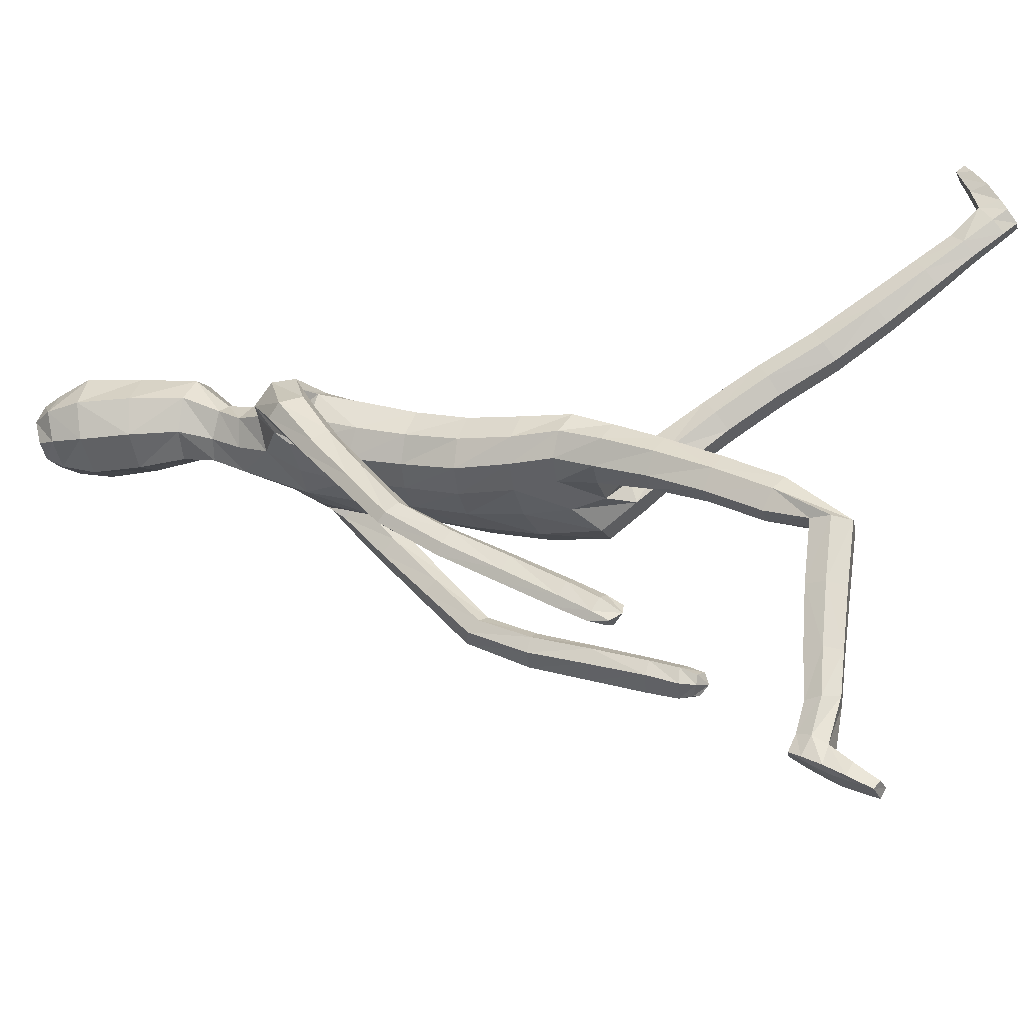
<metadata>
{"format":"obj","ext":"obj","renderer":"f3d","projection":"perspective","resolution":1024,"background":"white","views":[{"elev":-29.5,"azim":-74.4,"up":"+Z"}]}
</metadata>
<code>
o Group1
v 0.000169 2.916 0.2698
v 0.161 0.01214 0.7747
v 0.1276 0.03492 0.8088
v 0.122 0.08064 0.775
v 0.1497 0.05407 0.7377
v 0.2037 0.0146 0.7852
v 0.1771 0.03003 0.8106
v 0.1986 0.06029 0.7473
v 0.1588 0.1766 1
v 0.1547 0.1661 0.973
v 0.1446 0.1266 0.9814
v 0.158 0.1491 1.017
v 0.2081 0.1719 0.9962
v 0.2115 0.1612 0.9721
v 0.219 0.1435 1.009
v 0.4458 1.099 -0.5349
v 0.4356 1.069 -0.5061
v 0.3903 1.099 -0.5245
v 0.4283 1.116 -0.5414
v 0.4517 1.152 -0.5138
v 0.4497 1.135 -0.472
v 0.4394 1.163 -0.5384
v 0.2002 0.1112 0.9575
v 0.2106 0.1144 0.832
v 0.2255 0.06869 0.878
v 0.2188 0.0357 0.8232
v 0.2166 0.08995 0.7848
v 0.2159 0.1403 0.9144
v 0.2276 0.1035 0.9407
v 0.2136 0.1869 0.7183
v 0.1873 0.2204 0.7533
v 0.1337 0.2114 0.7493
v 0.1301 0.1191 0.8333
v 0.1445 0.1399 0.9081
v 0.1177 0.1747 0.7098
v 0.1301 0.05146 0.8474
v 0.1317 0.08544 0.9156
v 0.4138 1.076 -0.4754
v 0.3811 1.092 -0.4952
v 0.4121 1.127 -0.4494
v 0.3733 1.143 -0.4693
v 0.07829 3.074 0.3572
v 0.1064 3.017 0.3393
v 0.0861 3.089 0.4321
v 0.1432 3.022 0.4269
v 0.1037 1.27 0.09442
v 0.1224 1.141 0.184
v 0.1938 1.145 0.1925
v 0.1969 1.28 0.09871
v 0.2082 1.374 0.03443
v 0.1124 1.368 0.07111
v 0.0985 1.218 0.02764
v 0.106 1.106 0.1196
v 0.1149 1.202 -0.03985
v 0.1206 1.312 -0.1168
v 0.2135 1.306 -0.09465
v 0.2064 1.198 -0.02032
v 0.139 1.067 0.07619
v 0.3807 1.15 -0.5171
v 0.1973 0.04247 0.8427
v 0.2219 0.1259 0.9796
v 0.1213 2.291 0.1787
v 0.08139 2.398 0.2314
v 0.06505 3.073 0.4972
v 0.08764 3.011 0.5141
v 0.1589 2.087 0.3264
v 0.2286 2.09 0.2843
v 0.2865 2.115 0.2707
v 0.2841 2.141 0.3148
v 0.1241 1.934 0.2722
v 0.2157 1.937 0.2348
v 0.1282 2.24 0.3532
v 0.2685 2.224 0.3248
v 0.3478 2.091 0.2109
v 0.3682 2.157 0.1894
v 0.2507 2.283 0.2629
v 0.164 2.307 0.2807
v 0.3418 2.196 0.157
v 0.3854 2.041 0.03877
v 0.366 2.073 0.01204
v 0.2626 2.172 0.135
v 0.2409 2.22 0.1681
v 0.2915 2.056 0.006113
v 0.3938 1.944 -0.133
v 0.3255 1.925 -0.1334
v 0.2788 2.012 0.04246
v 0.2436 2.116 0.1717
v 0.3151 1.885 -0.09992
v 0.3544 1.793 -0.2737
v 0.3453 1.756 -0.2423
v 0.3507 1.862 -0.07257
v 0.3175 1.983 0.07552
v 0.3812 1.736 -0.2184
v 0.3539 1.594 -0.3169
v 0.3909 1.585 -0.2883
v 0.4255 1.753 -0.2249
v 0.3975 1.878 -0.07738
v 0.435 1.591 -0.3044
v 0.3993 1.4 -0.3512
v 0.4418 1.408 -0.3699
v 0.4438 1.607 -0.3484
v 0.434 1.789 -0.2555
v 0.4485 1.423 -0.4143
v 0.4485 1.234 -0.4334
v 0.452 1.25 -0.4776
v 0.4351 1.436 -0.4445
v 0.4307 1.62 -0.3797
v 0.4389 1.262 -0.506
v 0.371 1.248 -0.4815
v 0.3667 1.424 -0.4227
v 0.3686 1.234 -0.4365
v 0.3609 1.408 -0.3774
v 0.4078 1.227 -0.412
v 0.3623 1.61 -0.3626
v 0.4201 1.815 -0.2776
v 0.409 1.916 -0.1087
v 0.3711 1.997 0.07242
v 0.3003 2.072 0.2034
v 0.2812 2.139 0.2044
v 0.2351 2.114 0.2002
v 0.2069 2.185 0.1422
v 0.2296 1.967 0.1483
v 0.1914 2.003 0.06942
v 0.222 1.816 0.1037
v 0.1846 1.84 0.02757
v 0.2032 1.789 0.1846
v 0.2054 1.632 0.1257
v 0.2315 1.653 0.04807
v 0.1108 1.784 0.2132
v 0.1106 1.626 0.1671
v 0.1183 1.47 0.1152
v 0.2114 1.481 0.06671
v 0.2362 1.487 -0.0119
v 0.2422 1.344 -0.03267
v 0.2039 1.487 -0.07792
v 0.2403 1.238 0.04368
v 0.2342 1.109 0.1419
v 0.2085 1.069 0.08608
v 0.2299 0.9576 0.2438
v 0.2127 0.9223 0.1867
v 0.1919 0.9889 0.2918
v 0.1907 0.8217 0.3883
v 0.2273 0.7949 0.34
v 0.1269 0.9864 0.284
v 0.1275 0.8193 0.3829
v 0.1077 0.9532 0.2284
v 0.1083 0.7893 0.3288
v 0.1459 0.9228 0.1832
v 0.1464 0.7627 0.2806
v 0.2108 0.7636 0.2825
v 0.2089 0.5895 0.3755
v 0.1467 0.5882 0.3734
v 0.2256 0.6232 0.4297
v 0.2217 0.4586 0.5335
v 0.205 0.4253 0.4819
v 0.1901 0.6528 0.4765
v 0.188 0.4886 0.579
v 0.1281 0.6499 0.4716
v 0.1282 0.486 0.5735
v 0.1098 0.6172 0.4202
v 0.111 0.4538 0.5235
v 0.1455 0.4245 0.4779
v 0.1442 0.2685 0.5845
v 0.1138 0.2961 0.627
v 0.1992 0.2712 0.5905
v 0.197 0.1533 0.6809
v 0.146 0.1465 0.6744
v 0.2156 0.3024 0.6376
v 0.1854 0.3308 0.6807
v 0.1303 0.3262 0.675
v 0.1156 1.499 -0.1027
v 0.1091 1.688 -0.0564
v 0.2003 1.671 -0.02793
v 0.1028 1.854 -0.006395
v 0.1071 2.028 0.03895
v 0.1085 2.184 0.1029
v 0.08769 2.354 0.3651
v 0.12 2.385 0.3105
v 0.104 2.46 0.3576
v 0.07023 2.441 0.3899
v 0.06373 2.493 0.2857
v 0.09061 2.599 0.3146
v 0.1286 2.572 0.4109
v 0.1169 2.753 0.3155
v 0.124 2.913 0.3212
v 0.1692 2.911 0.4276
v 0.1531 2.743 0.4237
v 0.1105 2.908 0.5417
v 0.08993 2.732 0.5245
v 0.08566 2.548 0.4905
v 0.193 0.07272 0.8963
v 0.02273 2.73 0.5422
v 0.02029 2.903 0.5569
v 0.000336 3.085 0.3449
v 0.000803 3.027 0.3075
v -0.001295 1.216 0.07224
v -0.001683 1.309 0.1109
v 0.000407 1.215 -0.02866
v 0.001603 1.372 -0.0998
v 0.001219 1.269 -0.0785
v 0.000263 2.408 0.1915
v 0.000593 2.317 0.1452
v -0.002409 3.01 0.5447
v -0.001838 3.078 0.5055
v -0.000795 3.103 0.4311
v -0.002384 1.936 0.2823
v -0.002744 2.087 0.3407
v -0.002687 2.227 0.3691
v -0.001649 1.628 0.1771
v -0.001841 1.784 0.2225
v -0.001725 1.454 0.1484
v 0.001168 1.693 -0.06592
v 0.001415 1.518 -0.09457
v 0.00105 1.861 -0.01636
v 0.00119 2.04 0.03153
v 0.001015 2.201 0.08618
v -0.002483 2.352 0.3834
v -0.000121 2.614 0.2687
v -0.000155 2.51 0.2471
v 0.00041 2.762 0.2628
v 0.001408 2.916 0.2698
v -0.003909 2.725 0.5757
v -0.003341 2.901 0.5735
v -0.003737 2.544 0.5217
v -0.002528 2.431 0.4056
v -0.1318 0.7576 -1.018
v -0.09853 0.7223 -1.036
v -0.0926 0.6961 -0.9855
v -0.1201 0.737 -0.9673
v -0.1746 0.7511 -1.026
v -0.148 0.7257 -1.04
v -0.1691 0.7273 -0.9721
v -0.1298 0.5066 -1.138
v -0.1256 0.5288 -1.119
v -0.1155 0.5596 -1.145
v -0.1289 0.5227 -1.166
v -0.179 0.5128 -1.136
v -0.1824 0.5336 -1.12
v -0.1899 0.5314 -1.162
v -0.3837 1.177 -0.6811
v -0.3737 1.142 -0.6583
v -0.3291 1.177 -0.6667
v -0.3668 1.195 -0.6828
v -0.3941 1.224 -0.6505
v -0.3939 1.199 -0.6128
v -0.3807 1.24 -0.6713
v -0.1712 0.5845 -1.131
v -0.1815 0.6413 -1.019
v -0.1964 0.6597 -1.081
v -0.1897 0.7148 -1.049
v -0.1874 0.6839 -0.9894
v -0.1869 0.5794 -1.079
v -0.1985 0.5992 -1.12
v -0.1873 0.6505 -0.8793
v -0.1625 0.6013 -0.876
v -0.1084 0.6086 -0.878
v -0.101 0.6355 -1.017
v -0.1154 0.5827 -1.074
v -0.09086 0.662 -0.8786
v -0.1011 0.6894 -1.063
v -0.1026 0.6271 -1.107
v -0.3545 1.143 -0.6251
v -0.3215 1.164 -0.6388
v -0.3575 1.188 -0.5894
v -0.3184 1.21 -0.6026
v -0.07807 3.075 0.3551
v -0.106 3.017 0.3365
v -0.0878 3.09 0.4297
v -0.1452 3.023 0.423
v -0.1078 1.195 0.0461
v -0.1269 1.05 -0.02956
v -0.1987 1.047 -0.02535
v -0.2013 1.196 0.04386
v -0.2117 1.313 0.09129
v -0.1171 1.291 0.1159
v -0.09822 1.22 -0.03686
v -0.1066 1.088 -0.0914
v -0.1111 1.267 -0.08932
v -0.1159 1.386 -0.06882
v -0.2096 1.374 -0.04563
v -0.203 1.258 -0.08649
v -0.1364 1.106 -0.1486
v -0.323 1.226 -0.6484
v -0.1683 0.6995 -1.063
v -0.1929 0.5611 -1.144
v -0.1212 2.292 0.1755
v -0.08197 2.398 0.2292
v -0.0686 3.073 0.4954
v -0.09202 3.012 0.5117
v -0.1639 2.088 0.3221
v -0.2324 2.091 0.2781
v -0.2898 2.117 0.2627
v -0.2883 2.142 0.3069
v -0.1286 1.935 0.2689
v -0.2191 1.938 0.2294
v -0.133 2.241 0.3497
v -0.2725 2.225 0.3176
v -0.3492 2.094 0.1991
v -0.3691 2.161 0.1786
v -0.2528 2.284 0.2563
v -0.1664 2.308 0.2763
v -0.3421 2.2 0.1477
v -0.3835 2.048 0.02515
v -0.3635 2.081 -0.000459
v -0.2624 2.177 0.1267
v -0.2408 2.222 0.1616
v -0.289 2.064 -0.00534
v -0.3887 1.955 -0.1489
v -0.3204 1.935 -0.1485
v -0.277 2.018 0.0302
v -0.2443 2.119 0.1625
v -0.3106 1.895 -0.1158
v -0.3466 1.807 -0.2924
v -0.3381 1.769 -0.2617
v -0.3468 1.871 -0.08965
v -0.3163 1.989 0.06183
v -0.3746 1.749 -0.2389
v -0.3354 1.62 -0.3624
v -0.3737 1.604 -0.3392
v -0.4187 1.766 -0.2459
v -0.3935 1.887 -0.09498
v -0.4169 1.612 -0.357
v -0.3672 1.436 -0.438
v -0.4087 1.446 -0.4582
v -0.4235 1.636 -0.3976
v -0.4266 1.803 -0.2758
v -0.4132 1.469 -0.4989
v -0.4011 1.288 -0.5553
v -0.4024 1.312 -0.5956
v -0.3985 1.488 -0.5249
v -0.4091 1.655 -0.4245
v -0.3882 1.331 -0.6199
v -0.3213 1.315 -0.5933
v -0.3312 1.475 -0.5007
v -0.3212 1.292 -0.5521
v -0.3275 1.451 -0.4591
v -0.3615 1.278 -0.5327
v -0.3416 1.645 -0.4045
v -0.4123 1.829 -0.297
v -0.4043 1.926 -0.1256
v -0.3699 2.003 0.05804
v -0.3016 2.075 0.1922
v -0.2825 2.14 0.1966
v -0.2366 2.116 0.1939
v -0.2063 2.187 0.1367
v -0.2306 1.968 0.1424
v -0.1902 2.004 0.06451
v -0.2228 1.817 0.09862
v -0.1836 1.841 0.02343
v -0.2059 1.79 0.18
v -0.2077 1.63 0.1335
v -0.2319 1.654 0.05234
v -0.1143 1.784 0.2107
v -0.1136 1.626 0.1646
v -0.1216 1.453 0.1472
v -0.2136 1.468 0.108
v -0.2361 1.491 0.03022
v -0.242 1.348 0.02371
v -0.2017 1.506 -0.03941
v -0.2409 1.223 -0.0219
v -0.2358 1.073 -0.08386
v -0.2064 1.101 -0.1451
v -0.2319 0.9089 -0.1628
v -0.2111 0.94 -0.2212
v -0.197 0.8822 -0.1098
v -0.1957 0.7102 -0.2048
v -0.2292 0.742 -0.2539
v -0.1317 0.886 -0.1129
v -0.1322 0.7136 -0.2068
v -0.109 0.9168 -0.1685
v -0.1096 0.7475 -0.2597
v -0.1442 0.9416 -0.2193
v -0.1447 0.7768 -0.3086
v -0.2092 0.7767 -0.3093
v -0.2083 0.6485 -0.3522
v -0.1462 0.6496 -0.3481
v -0.2264 0.5866 -0.3614
v -0.2123 0.6147 -0.5535
v -0.1943 0.675 -0.5443
v -0.1921 0.5308 -0.3677
v -0.1798 0.5596 -0.5587
v -0.1301 0.5347 -0.3637
v -0.1201 0.5638 -0.5543
v -0.1105 0.5944 -0.3541
v -0.1016 0.6222 -0.5453
v -0.1349 0.6769 -0.5395
v -0.1239 0.6973 -0.727
v -0.0946 0.6463 -0.7322
v -0.1788 0.6926 -0.7315
v -0.1692 0.7 -0.8793
v -0.118 0.7077 -0.8777
v -0.1966 0.637 -0.7393
v -0.1675 0.585 -0.7443
v -0.1123 0.5907 -0.7415
v -0.1126 1.517 -0.07551
v -0.1069 1.688 -0.05876
v -0.1989 1.673 -0.02654
v -0.101 1.855 -0.008668
v -0.105 2.029 0.03619
v -0.107 2.185 0.09998
v -0.09211 2.355 0.3627
v -0.1228 2.386 0.3073
v -0.1076 2.461 0.3547
v -0.07478 2.441 0.388
v -0.06516 2.494 0.284
v -0.09214 2.599 0.3121
v -0.1329 2.573 0.4074
v -0.1175 2.753 0.3124
v -0.1238 2.913 0.3179
v -0.1719 2.912 0.4231
v -0.1567 2.744 0.4196
v -0.1162 2.909 0.5387
v -0.09629 2.733 0.522
v -0.09223 2.549 0.4881
v -0.1639 0.6475 -1.096
v -0.02961 2.73 0.5415
v -0.02651 2.903 0.5562
v -0.003691 2.715 0.5572
f 2 3 4
f 2 6 3
f 2 5 6
f 9 10 11
f 9 13 14
f 9 12 15
f 16 17 19
f 16 20 17
f 16 19 22
f 12 11 23
f 24 25 27
f 24 28 29
f 24 27 31
f 24 31 32
f 24 33 28
f 33 32 35
f 33 4 3
f 33 36 34
f 38 39 17
f 38 40 41
f 38 17 40
f 42 43 194
f 42 44 43
f 46 47 48
f 46 49 50
f 46 52 47
f 46 51 196
f 46 196 198
f 54 55 57
f 54 200 199
f 54 52 200
f 54 58 53
f 19 18 22
f 7 60 3
f 7 6 60
f 61 14 13
f 61 29 14
f 61 15 23
f 62 202 201
f 39 41 18
f 64 204 65
f 64 44 204
f 64 65 45
f 66 67 68
f 66 70 67
f 66 207 206
f 66 72 208
f 66 69 72
f 73 69 74
f 73 76 72
f 73 75 76
f 78 75 79
f 78 81 76
f 78 80 83
f 83 80 85
f 83 86 81
f 83 85 88
f 88 85 90
f 88 91 86
f 88 90 93
f 93 90 95
f 93 96 91
f 93 95 96
f 98 95 100
f 98 101 102
f 98 100 103
f 103 100 105
f 103 106 107
f 103 105 106
f 108 105 20
f 108 109 106
f 108 22 59
f 109 111 112
f 109 59 111
f 111 113 112
f 111 41 40
f 113 104 99
f 113 40 21
f 112 94 114
f 112 99 94
f 114 107 110
f 114 89 115
f 114 94 89
f 115 102 101
f 115 84 102
f 115 89 84
f 116 97 102
f 116 79 117
f 116 84 80
f 117 92 97
f 117 74 92
f 117 79 75
f 118 87 92
f 118 68 87
f 118 74 68
f 119 82 87
f 119 120 82
f 119 68 67
f 120 122 121
f 120 67 122
f 122 124 123
f 122 71 126
f 126 127 128
f 126 129 127
f 126 71 129
f 129 210 130
f 129 70 210
f 209 211 131
f 211 197 131
f 131 132 130
f 131 51 50
f 132 133 127
f 132 50 134
f 134 56 133
f 134 136 56
f 134 50 49
f 136 137 57
f 136 49 48
f 137 139 138
f 137 48 139
f 141 142 143
f 141 144 142
f 141 48 47
f 144 146 145
f 144 47 53
f 146 148 149
f 146 53 148
f 148 140 150
f 148 58 140
f 150 151 152
f 150 143 151
f 150 140 143
f 153 154 155
f 153 156 154
f 153 143 142
f 156 158 157
f 156 142 145
f 158 160 161
f 158 145 160
f 160 152 161
f 160 147 152
f 162 163 164
f 162 155 165
f 162 152 151
f 165 166 167
f 165 168 166
f 165 155 168
f 168 169 30
f 168 154 169
f 169 170 32
f 169 157 170
f 170 164 35
f 170 159 161
f 166 8 167
f 166 30 8
f 167 35 164
f 167 5 35
f 138 58 54
f 135 171 172
f 135 56 171
f 135 173 128
f 171 213 212
f 171 55 213
f 212 214 172
f 214 215 174
f 215 216 175
f 175 123 125
f 175 176 121
f 174 125 173
f 173 125 124
f 104 21 20
f 72 177 217
f 72 77 178
f 178 179 180
f 178 63 179
f 178 77 62
f 181 182 183
f 181 219 182
f 181 63 201
f 218 220 182
f 220 1 184
f 1 195 185
f 185 186 184
f 185 43 45
f 186 188 189
f 186 45 188
f 188 193 192
f 188 65 193
f 222 418 192
f 224 225 180
f 225 217 177
f 190 183 187
f 190 180 179
f 187 183 184
f 205 44 194
f 216 202 62
f 62 82 176
f 62 77 82
f 60 191 37
f 60 26 191
f 191 23 11
f 191 25 23
f 37 11 10
f 34 10 14
f 26 6 8
f 193 223 222
f 418 224 190
f 226 229 228
f 226 227 230
f 226 230 229
f 233 236 235
f 233 234 238
f 233 237 239
f 240 243 241
f 240 241 244
f 240 244 246
f 236 239 247
f 248 251 249
f 248 249 253
f 248 255 251
f 248 257 256
f 248 252 257
f 257 228 259
f 257 260 227
f 257 258 260
f 262 241 263
f 262 263 265
f 262 264 241
f 266 194 267
f 266 267 268
f 270 273 272
f 270 275 274
f 270 271 277
f 270 196 197
f 270 276 196
f 278 281 279
f 278 279 200
f 278 200 198
f 278 276 277
f 243 246 242
f 231 227 284
f 231 284 230
f 285 239 237
f 285 238 253
f 285 253 247
f 286 287 201
f 263 242 265
f 288 289 204
f 288 204 268
f 288 268 269
f 290 293 292
f 290 291 294
f 290 294 206
f 290 207 208
f 290 296 293
f 297 299 298
f 297 296 300
f 297 300 299
f 302 304 303
f 302 300 305
f 302 305 307
f 307 309 304
f 307 305 310
f 307 310 312
f 312 314 309
f 312 310 315
f 312 315 317
f 317 319 314
f 317 315 320
f 317 320 319
f 322 324 319
f 322 320 326
f 322 325 327
f 327 329 324
f 327 325 331
f 327 330 329
f 332 246 244
f 332 330 333
f 332 333 283
f 333 334 336
f 333 335 283
f 335 336 337
f 335 337 264
f 337 323 328
f 337 328 245
f 336 334 338
f 336 318 323
f 338 334 331
f 338 331 339
f 338 313 318
f 339 331 325
f 339 326 308
f 339 308 313
f 340 326 321
f 340 321 341
f 340 303 304
f 341 321 316
f 341 316 298
f 341 298 299
f 342 316 311
f 342 311 292
f 342 292 298
f 343 311 306
f 343 306 344
f 343 344 291
f 344 345 346
f 344 346 291
f 346 347 348
f 346 348 350
f 350 348 351
f 350 351 353
f 350 353 295
f 353 354 210
f 353 210 294
f 209 354 355
f 211 355 275
f 355 354 351
f 355 356 275
f 356 351 352
f 356 357 274
f 358 357 359
f 358 280 360
f 358 360 273
f 360 281 361
f 360 361 272
f 361 362 363
f 361 363 272
f 365 363 366
f 365 366 368
f 365 368 271
f 368 369 370
f 368 370 277
f 370 371 373
f 370 372 277
f 372 373 374
f 372 364 282
f 374 373 375
f 374 375 367
f 374 367 364
f 377 375 379
f 377 378 380
f 377 380 367
f 380 381 382
f 380 382 369
f 382 383 385
f 382 384 371
f 384 385 386
f 384 376 373
f 386 385 388
f 386 387 389
f 386 379 376
f 389 387 391
f 389 390 392
f 389 392 379
f 392 254 393
f 392 393 378
f 393 255 256
f 393 394 381
f 394 256 259
f 394 388 385
f 390 391 232
f 390 232 254
f 391 387 388
f 391 259 229
f 362 281 278
f 359 397 396
f 359 395 280
f 359 357 397
f 395 396 212
f 395 213 199
f 212 396 214
f 214 398 215
f 215 399 216
f 399 398 349
f 399 347 345
f 398 396 397
f 397 352 349
f 328 329 244
f 296 208 217
f 296 401 402
f 402 401 404
f 402 403 287
f 402 287 286
f 405 403 407
f 405 406 219
f 405 219 201
f 218 406 220
f 220 408 221
f 221 409 195
f 409 408 410
f 409 410 269
f 410 411 413
f 410 412 269
f 412 413 416
f 412 417 289
f 222 416 418
f 224 414 404
f 225 404 401
f 414 413 411
f 414 407 403
f 411 408 407
f 205 194 268
f 216 400 286
f 286 400 306
f 286 306 301
f 284 260 261
f 284 415 250
f 415 261 235
f 415 247 249
f 261 258 234
f 258 252 238
f 250 251 232
f 417 416 222
f 224 418 414
f 5 2 4
f 6 7 3
f 5 8 6
f 12 9 11
f 10 9 14
f 13 9 15
f 17 18 19
f 20 21 17
f 20 16 22
f 15 12 23
f 25 26 27
f 25 24 29
f 27 30 31
f 33 24 32
f 33 34 28
f 4 33 35
f 36 33 3
f 36 37 34
f 39 18 17
f 39 38 41
f 17 21 40
f 43 195 194
f 44 45 43
f 49 46 48
f 51 46 50
f 52 53 47
f 51 197 196
f 52 46 198
f 55 56 57
f 55 54 199
f 52 198 200
f 52 54 53
f 18 59 22
f 60 36 3
f 6 26 60
f 15 61 13
f 29 28 14
f 29 61 23
f 63 62 201
f 41 59 18
f 204 203 65
f 44 205 204
f 44 64 45
f 69 66 68
f 70 71 67
f 70 66 206
f 207 66 208
f 69 73 72
f 75 73 74
f 76 77 72
f 75 78 76
f 80 78 79
f 81 82 76
f 81 78 83
f 80 84 85
f 86 87 81
f 86 83 88
f 85 89 90
f 91 92 86
f 91 88 93
f 90 94 95
f 96 97 91
f 95 98 96
f 95 99 100
f 96 98 102
f 101 98 103
f 100 104 105
f 101 103 107
f 105 108 106
f 22 108 20
f 109 110 106
f 109 108 59
f 110 109 112
f 59 41 111
f 113 99 112
f 113 111 40
f 104 100 99
f 104 113 21
f 110 112 114
f 99 95 94
f 107 106 110
f 107 114 115
f 94 90 89
f 107 115 101
f 84 116 102
f 89 85 84
f 97 96 102
f 97 116 117
f 79 116 80
f 92 91 97
f 74 118 92
f 74 117 75
f 87 86 92
f 68 119 87
f 74 69 68
f 82 81 87
f 120 121 82
f 120 119 67
f 122 123 121
f 67 71 122
f 124 125 123
f 124 122 126
f 124 126 128
f 129 130 127
f 71 70 129
f 210 209 130
f 70 206 210
f 130 209 131
f 197 51 131
f 132 127 130
f 132 131 50
f 133 128 127
f 133 132 134
f 56 135 133
f 136 57 56
f 136 134 49
f 137 138 57
f 137 136 48
f 139 140 138
f 48 141 139
f 139 141 143
f 144 145 142
f 144 141 47
f 146 147 145
f 146 144 53
f 147 146 149
f 53 58 148
f 149 148 150
f 58 138 140
f 149 150 152
f 143 153 151
f 140 139 143
f 151 153 155
f 156 157 154
f 156 153 142
f 158 159 157
f 158 156 145
f 159 158 161
f 145 147 160
f 152 162 161
f 147 149 152
f 161 162 164
f 163 162 165
f 155 162 151
f 163 165 167
f 168 30 166
f 155 154 168
f 169 31 30
f 154 157 169
f 31 169 32
f 157 159 170
f 32 170 35
f 164 170 161
f 8 5 167
f 30 27 8
f 163 167 164
f 5 4 35
f 57 138 54
f 173 135 172
f 56 55 171
f 133 135 128
f 172 171 212
f 55 199 213
f 214 174 172
f 215 175 174
f 216 176 175
f 174 175 125
f 123 175 121
f 172 174 173
f 128 173 124
f 105 104 20
f 208 72 217
f 177 72 178
f 177 178 180
f 63 181 179
f 63 178 62
f 179 181 183
f 219 218 182
f 219 181 201
f 220 184 182
f 1 185 184
f 195 43 185
f 186 187 184
f 186 185 45
f 187 186 189
f 45 65 188
f 189 188 192
f 65 203 223
f 193 65 223
f 190 224 180
f 180 225 177
f 189 190 187
f 183 190 179
f 183 182 184
f 44 42 194
f 176 216 62
f 82 121 176
f 77 76 82
f 36 60 37
f 26 25 191
f 37 191 11
f 25 29 23
f 34 37 10
f 28 34 14
f 27 26 8
f 192 193 222
f 192 418 190
f 189 192 190
f 227 226 228
f 227 231 230
f 230 232 229
f 234 233 235
f 237 233 238
f 236 233 239
f 243 242 241
f 241 245 244
f 243 240 246
f 235 236 247
f 251 250 249
f 252 248 253
f 255 254 251
f 255 248 256
f 252 258 257
f 256 257 259
f 228 257 227
f 258 261 260
f 241 242 263
f 264 262 265
f 264 245 241
f 194 195 267
f 267 269 268
f 271 270 272
f 273 270 274
f 276 270 277
f 275 270 197
f 276 198 196
f 281 280 279
f 279 199 200
f 276 278 198
f 282 278 277
f 246 283 242
f 227 260 284
f 284 250 230
f 238 285 237
f 238 252 253
f 239 285 247
f 202 286 201
f 242 283 265
f 289 203 204
f 204 205 268
f 289 288 269
f 291 290 292
f 291 295 294
f 207 290 206
f 296 290 208
f 296 297 293
f 293 297 298
f 296 301 300
f 300 302 299
f 299 302 303
f 300 306 305
f 304 302 307
f 309 308 304
f 305 311 310
f 309 307 312
f 314 313 309
f 310 316 315
f 314 312 317
f 319 318 314
f 315 321 320
f 320 322 319
f 324 323 319
f 325 322 326
f 324 322 327
f 329 328 324
f 330 327 331
f 330 332 329
f 329 332 244
f 330 334 333
f 246 332 283
f 335 333 336
f 335 265 283
f 336 323 337
f 265 335 264
f 323 324 328
f 264 337 245
f 318 336 338
f 318 319 323
f 334 330 331
f 313 338 339
f 313 314 318
f 326 339 325
f 326 340 308
f 308 309 313
f 326 320 321
f 303 340 341
f 308 340 304
f 321 315 316
f 316 342 298
f 303 341 299
f 316 310 311
f 311 343 292
f 292 293 298
f 311 305 306
f 306 345 344
f 292 343 291
f 345 347 346
f 346 295 291
f 347 349 348
f 295 346 350
f 348 352 351
f 351 354 353
f 353 294 295
f 354 209 210
f 210 206 294
f 211 209 355
f 197 211 275
f 356 355 351
f 356 274 275
f 357 356 352
f 357 358 274
f 280 358 359
f 280 281 360
f 274 358 273
f 281 362 361
f 273 360 272
f 362 364 363
f 363 365 272
f 363 367 366
f 366 369 368
f 272 365 271
f 369 371 370
f 271 368 277
f 372 370 373
f 372 282 277
f 364 372 374
f 364 362 282
f 373 376 375
f 375 377 367
f 367 363 364
f 378 377 379
f 378 381 380
f 380 366 367
f 381 383 382
f 366 380 369
f 384 382 385
f 369 382 371
f 376 384 386
f 371 384 373
f 387 386 388
f 379 386 389
f 379 375 376
f 390 389 391
f 390 254 392
f 392 378 379
f 254 255 393
f 393 381 378
f 394 393 256
f 394 383 381
f 388 394 259
f 383 394 385
f 391 229 232
f 232 251 254
f 259 391 388
f 259 228 229
f 282 362 278
f 395 359 396
f 395 279 280
f 357 352 397
f 213 395 212
f 279 395 199
f 396 398 214
f 398 399 215
f 399 400 216
f 347 399 349
f 400 399 345
f 349 398 397
f 352 348 349
f 245 328 244
f 401 296 217
f 301 296 402
f 403 402 404
f 403 405 287
f 301 402 286
f 406 405 407
f 406 218 219
f 287 405 201
f 406 408 220
f 408 409 221
f 409 267 195
f 408 411 410
f 267 409 269
f 412 410 413
f 412 289 269
f 417 412 416
f 417 223 289
f 223 203 289
f 225 224 404
f 217 225 401
f 407 414 411
f 404 414 403
f 408 406 407
f 194 266 268
f 202 216 286
f 400 345 306
f 306 300 301
f 415 284 261
f 415 249 250
f 247 415 235
f 247 253 249
f 235 261 234
f 234 258 238
f 230 250 232
f 223 417 222
f 418 416 414
f 416 413 414

</code>
